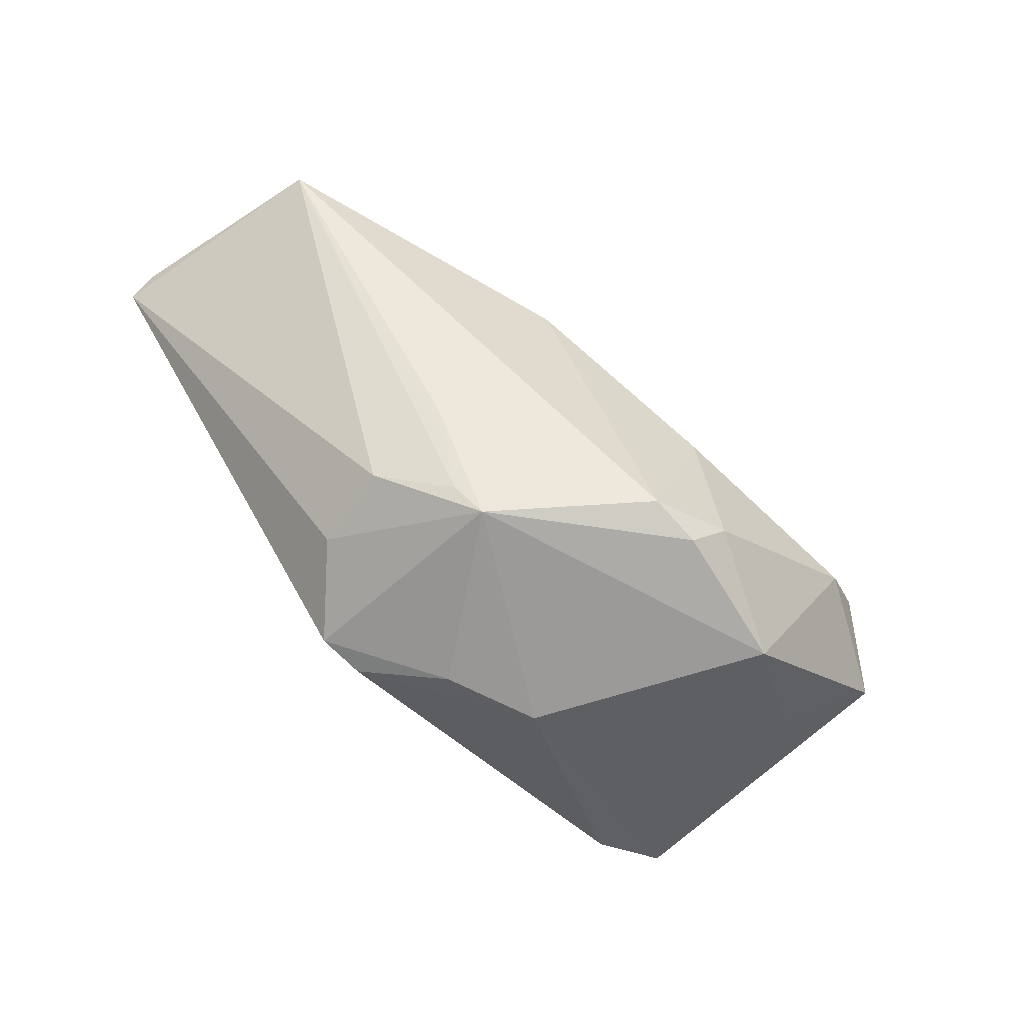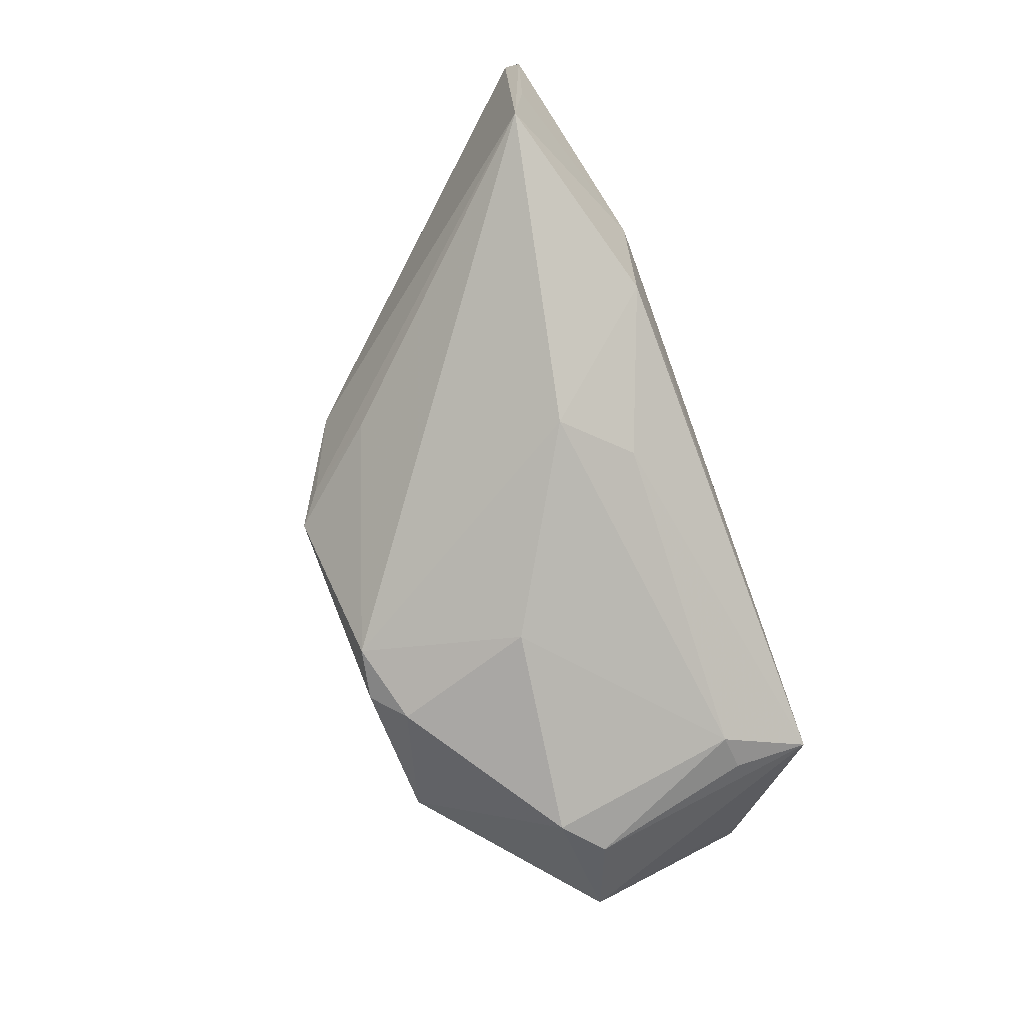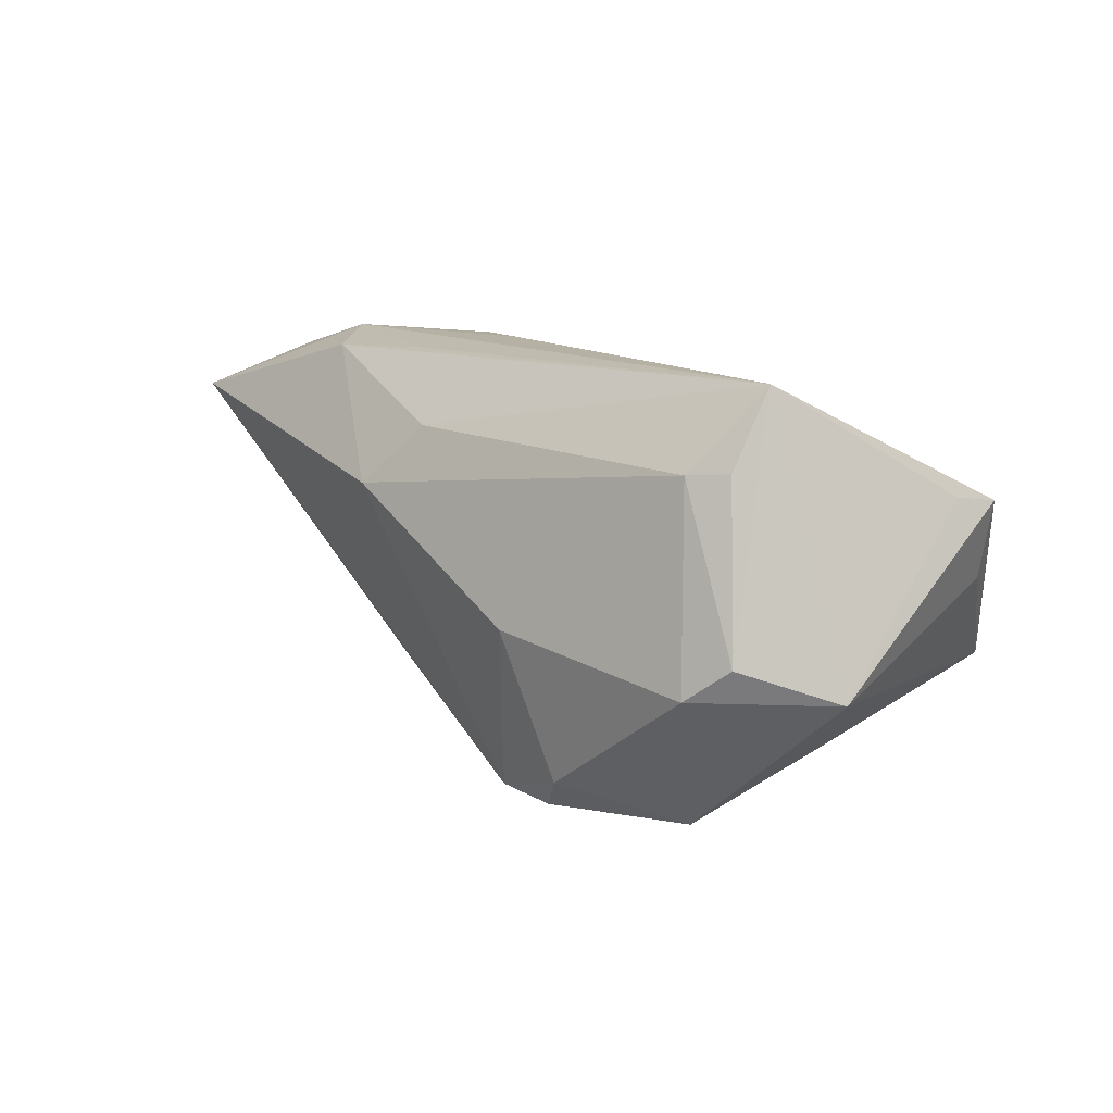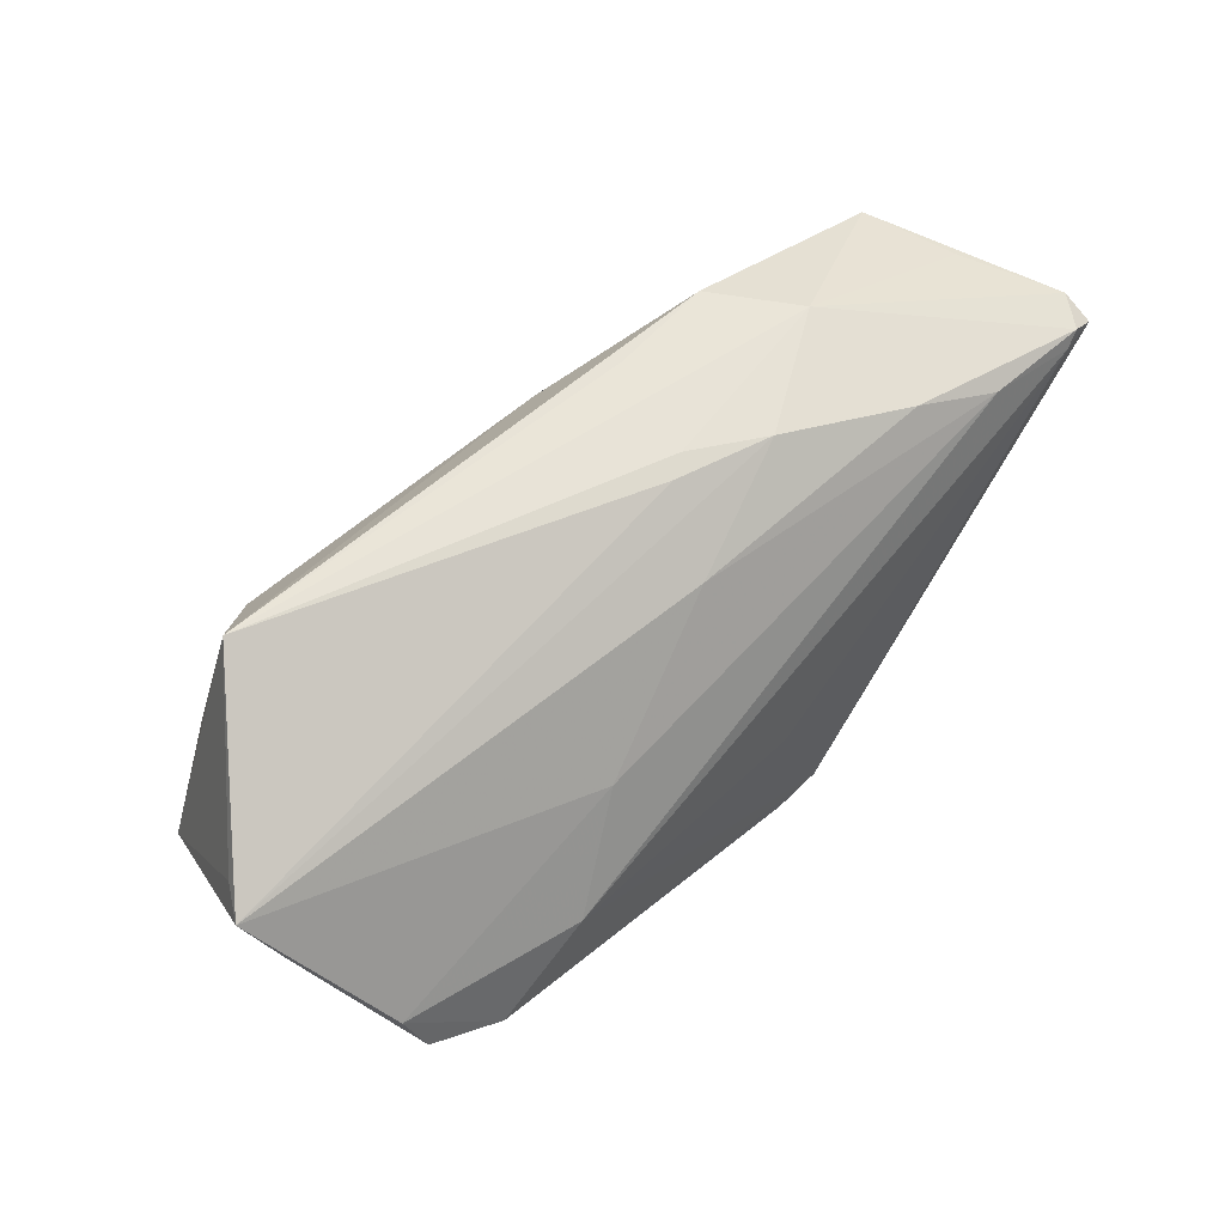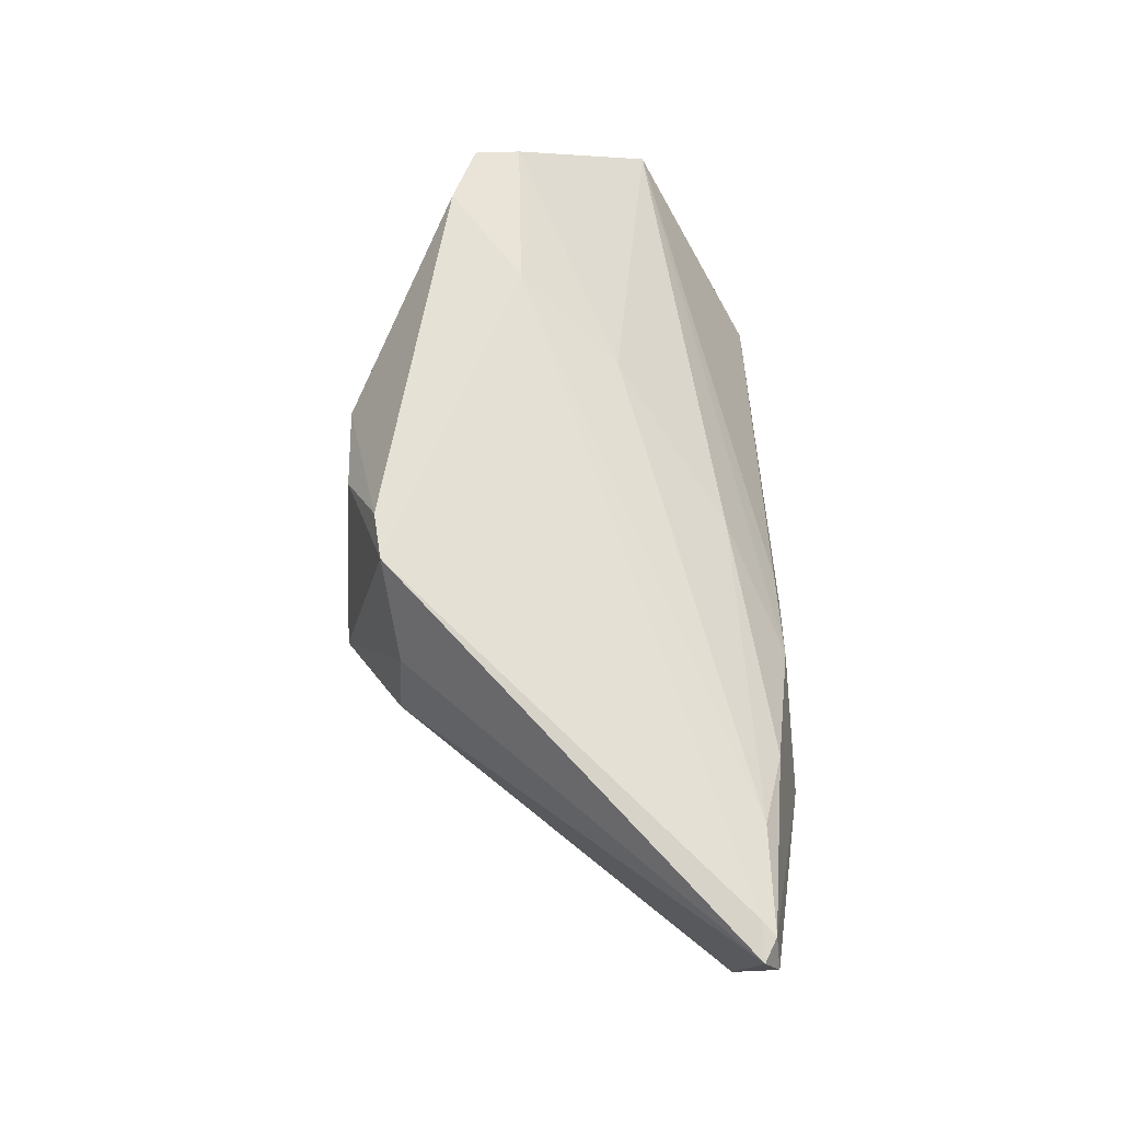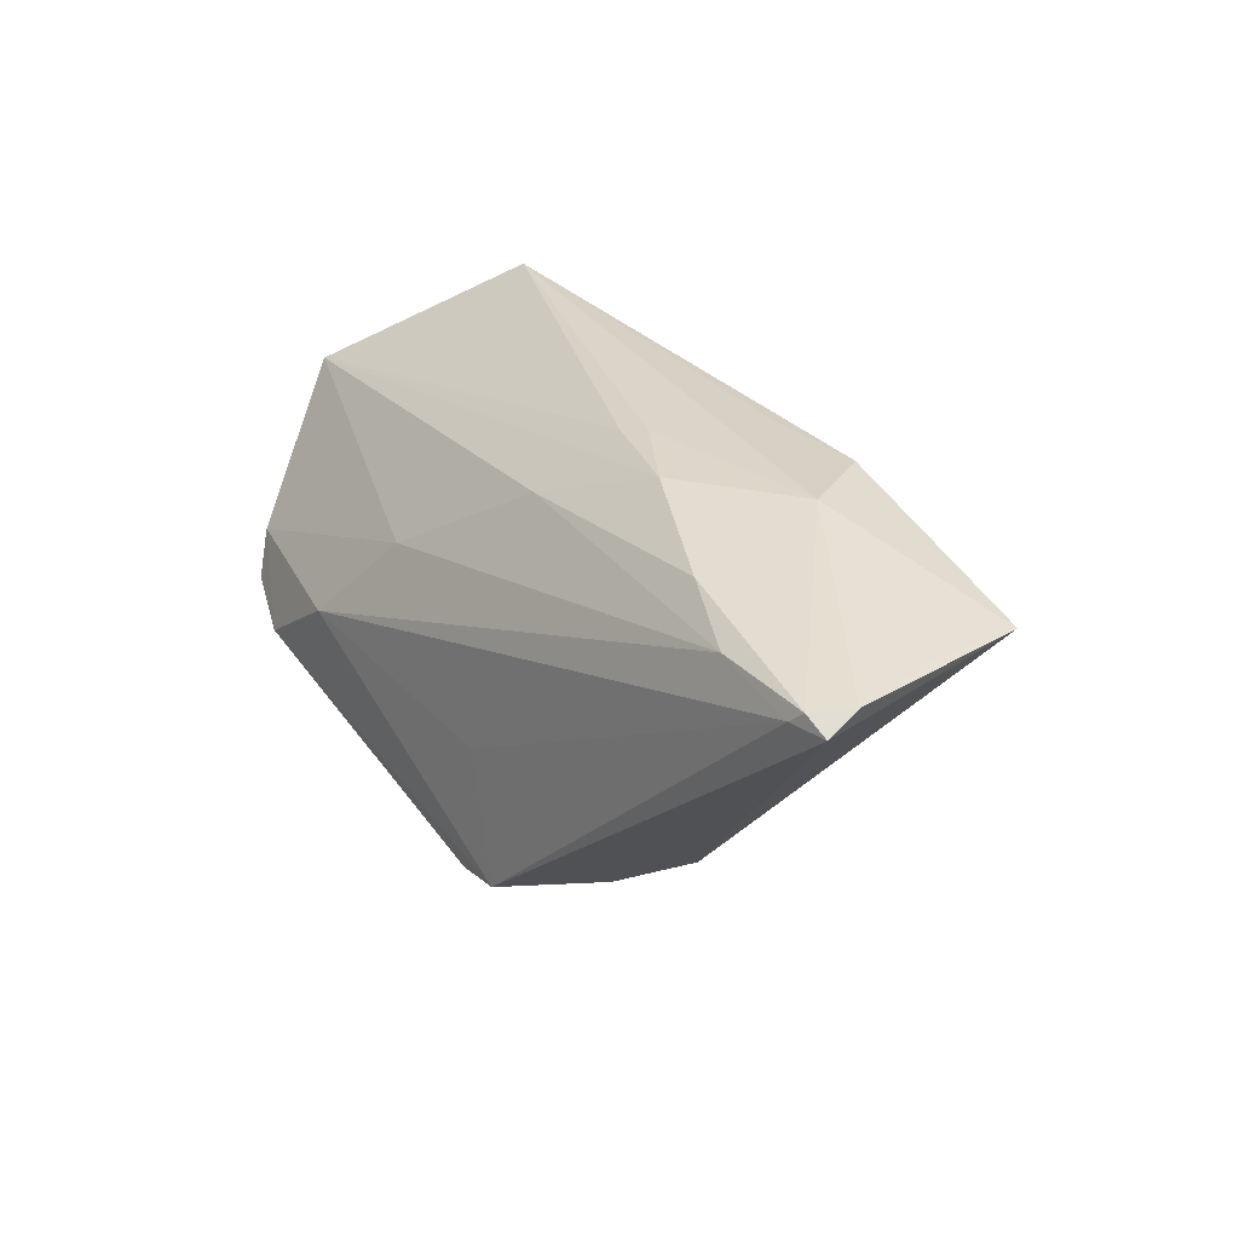
<metadata>
{"format":"obj","ext":"obj","renderer":"f3d","projection":"perspective","resolution":1024,"background":"white","views":[{"elev":-72.5,"azim":137.2,"up":"+Y"},{"elev":-78.4,"azim":109.7,"up":"+Z"},{"elev":13.0,"azim":-140.7,"up":"+Y"},{"elev":60.6,"azim":-43.5,"up":"+Y"},{"elev":64.5,"azim":87.5,"up":"+Z"},{"elev":29.0,"azim":55.2,"up":"+Y"}]}
</metadata>
<code>
v -0.04976 -0.00783 -0.01636
v 0.01788 0.02642 -0.01183
v 0.06093 0.01899 0.01924
v 0.02329 0.02627 0.007104
v 0.01906 0.01013 -0.02264
v 0.0112 0.01798 -0.01971
v 0.03948 0.02347 0.01432
v 0.0139 0.02684 0.001782
v 0.01429 -0.03022 -0.004323
v 0.02561 -0.01698 -0.00771
v -0.01314 0.00667 0.01926
v 0.001342 -0.02837 0.01646
v 0.007089 0.01954 0.01262
v 0.0252 -0.02207 0.01464
v -0.03375 -0.008239 -0.0258
v -0.0273 -0.02748 -0.01456
v 0.01019 -0.02439 0.02528
v -0.05264 0.01354 0.001634
v -0.002318 -0.02629 -0.02
v 0.06578 0.01901 0.01837
v 0.01076 -0.008217 0.0241
v -0.00913 -0.02759 -0.01953
v 0.06116 0.01995 0.001098
v 0.04925 0.0206 0.01828
v 0.01628 -0.0237 0.02528
v -0.006378 -0.004438 -0.02546
v 0.0315 0.02589 -0.01319
v 0.0589 0.01807 -0.01208
v -0.03608 -0.0139 0.02528
v 0.02676 -0.02288 0.003532
v 0.01097 0.02626 0.003587
v -0.04062 -0.01677 -0.006999
v -0.05515 0.01288 0.00578
v 0.06276 0.02062 0.01869
v -0.04644 -0.004909 0.02033
v -0.03574 0.01732 -0.01948
v 0.01846 -0.02692 -0.003553
v -0.03761 0.0271 -0.01488
v -0.02348 -0.005379 0.02509
v 0.03845 0.0271 -0.002223
v -0.01089 -0.02827 0.01287
v -0.03072 0.01687 -0.02158
v -0.01255 -0.02327 -0.02257
v -0.04492 -0.01075 0.02244
v -0.05208 0.002711 0.008342
v 0.06551 0.02106 0.01442
v -0.03942 -0.003903 -0.02398
f 12 41 9
f 44 41 29
f 18 38 1
f 1 33 18
f 18 33 38
f 38 6 42
f 25 12 9
f 38 33 31
f 33 4 31
f 45 33 1
f 1 44 45
f 45 44 33
f 32 44 1
f 35 11 33
f 33 44 35
f 35 44 29
f 38 42 36
f 5 42 6
f 16 32 1
f 9 41 16
f 41 44 16
f 44 32 16
f 17 25 29
f 12 25 17
f 29 41 17
f 41 12 17
f 8 40 38
f 4 40 8
f 38 31 8
f 8 31 4
f 20 30 28
f 33 11 13
f 11 24 13
f 13 4 33
f 39 35 29
f 11 35 39
f 39 24 11
f 29 25 39
f 25 21 39
f 15 16 1
f 43 16 15
f 14 25 9
f 9 30 14
f 20 25 14
f 14 30 20
f 27 5 6
f 27 28 5
f 27 6 38
f 40 28 27
f 5 28 19
f 37 30 9
f 37 28 30
f 24 34 7
f 4 13 7
f 7 13 24
f 7 40 4
f 7 34 40
f 20 28 46
f 46 34 20
f 40 34 46
f 3 39 21
f 3 21 25
f 3 34 24
f 24 39 3
f 3 25 20
f 20 34 3
f 43 15 26
f 26 19 43
f 5 19 26
f 42 5 26
f 26 15 42
f 47 15 1
f 1 38 47
f 38 36 47
f 47 36 42
f 42 15 47
f 38 40 2
f 2 27 38
f 40 27 2
f 9 19 10
f 10 19 28
f 10 37 9
f 28 37 10
f 22 19 9
f 9 16 22
f 43 19 22
f 22 16 43
f 23 28 40
f 40 46 23
f 23 46 28

</code>
